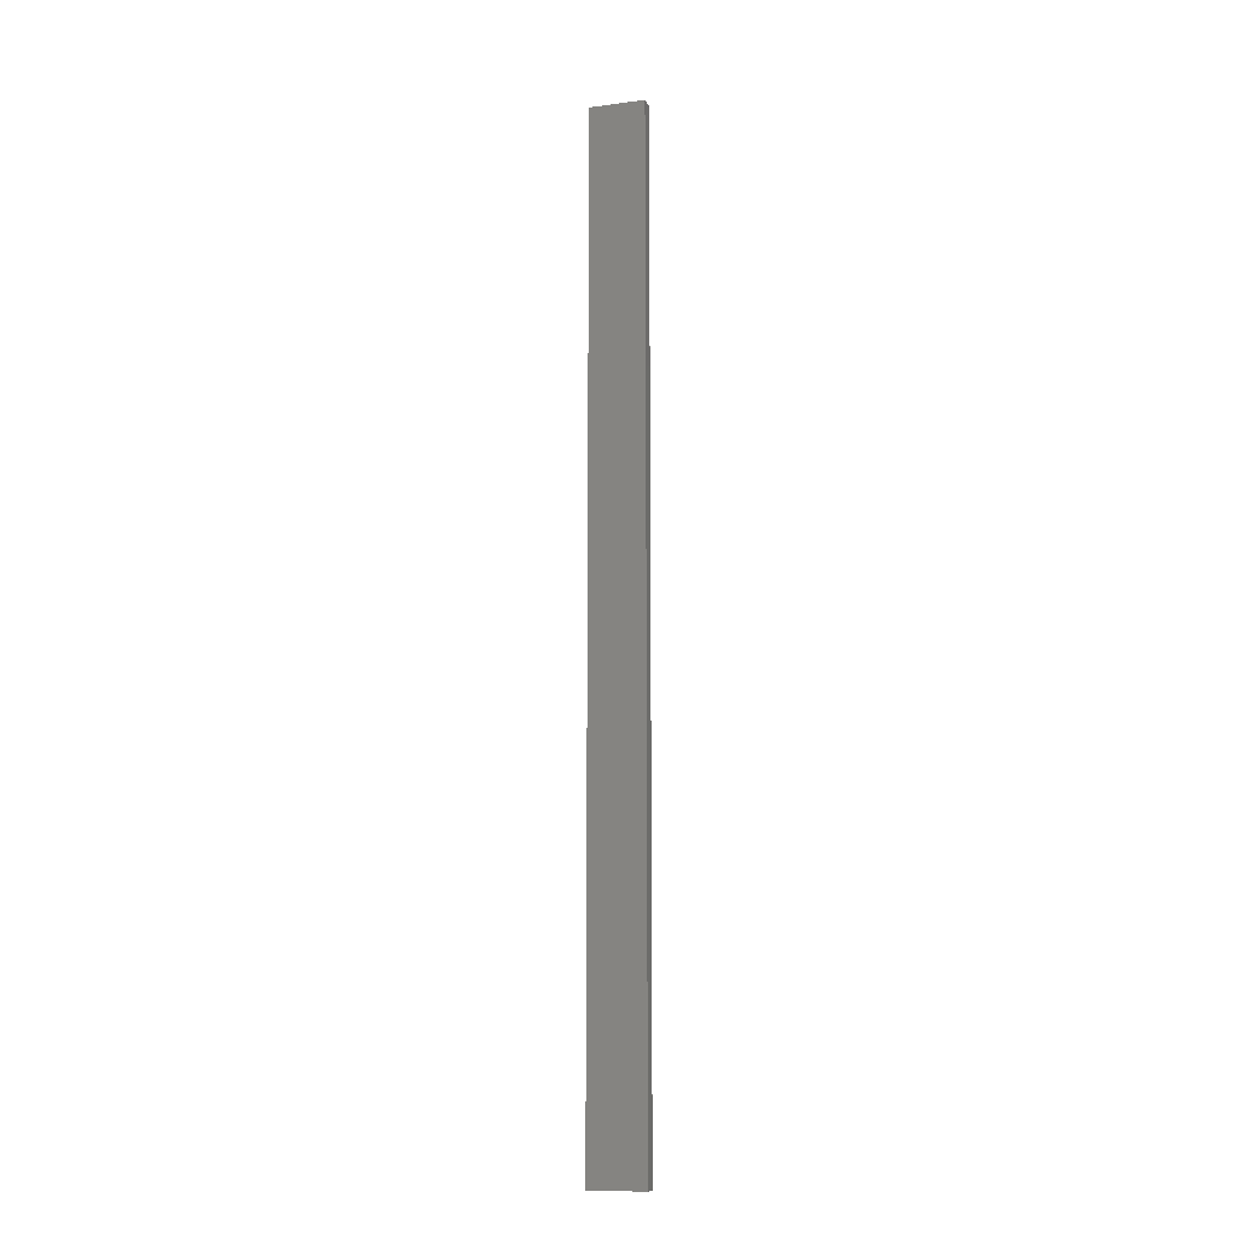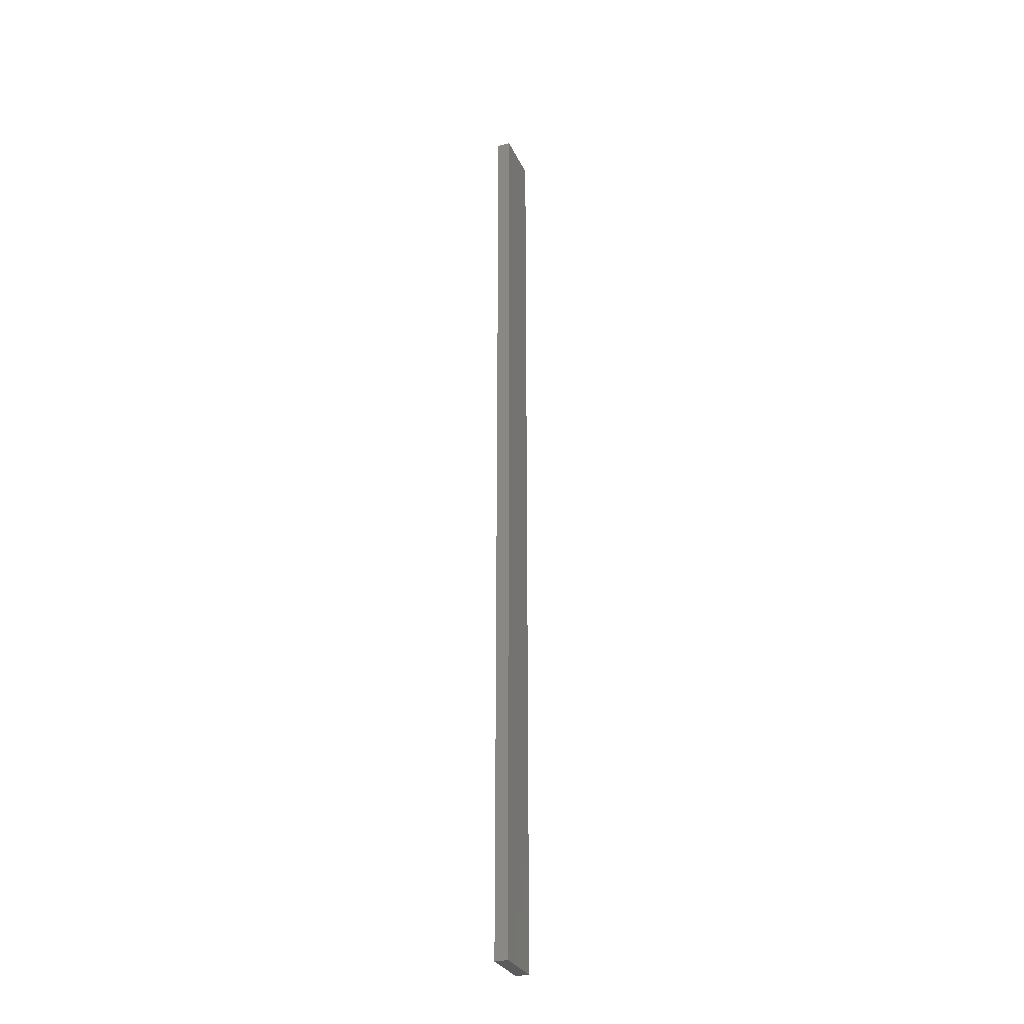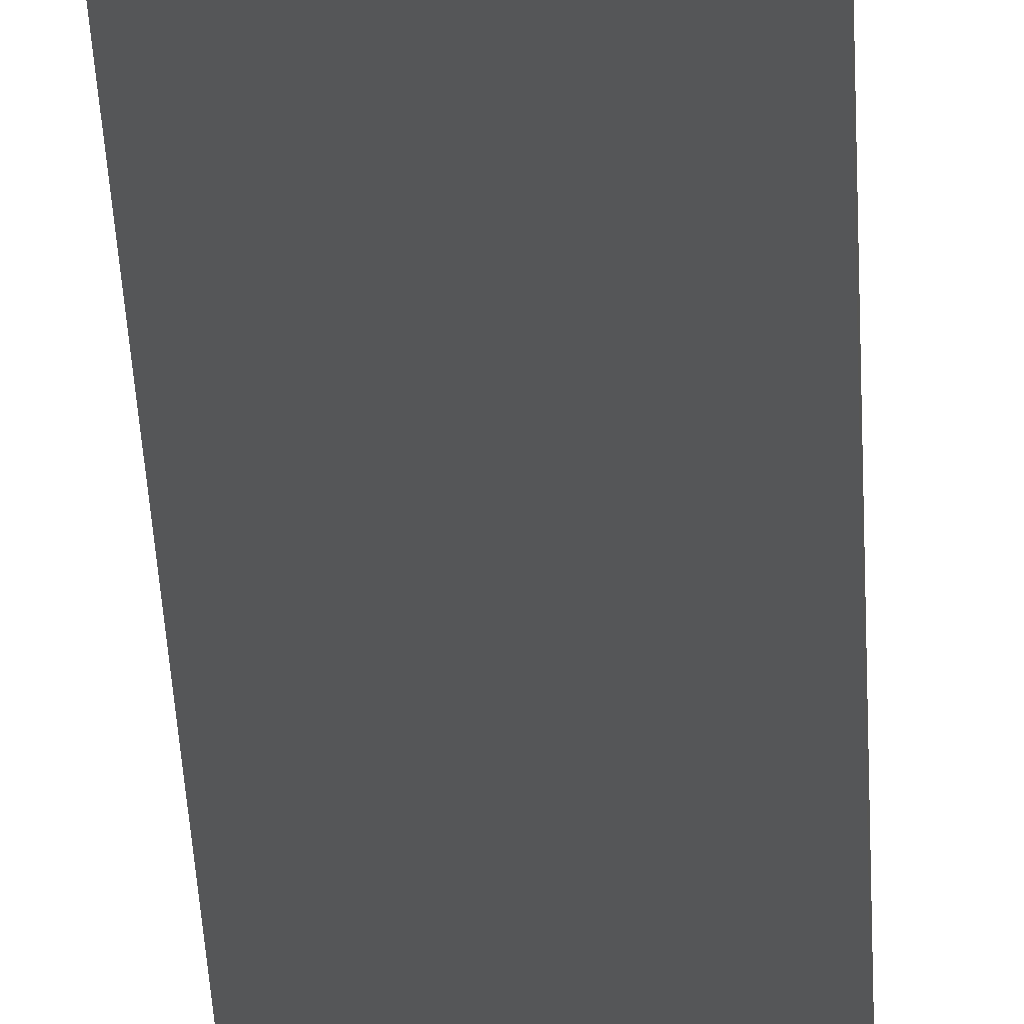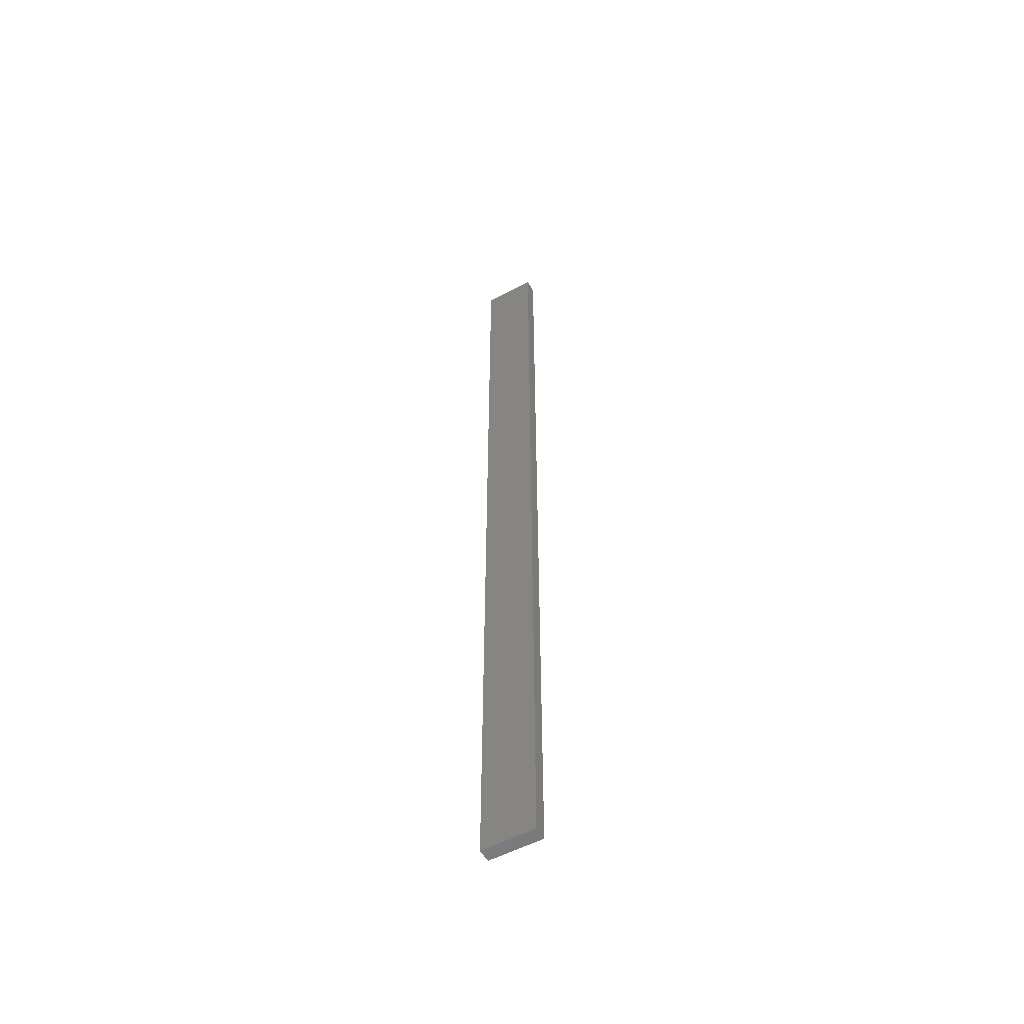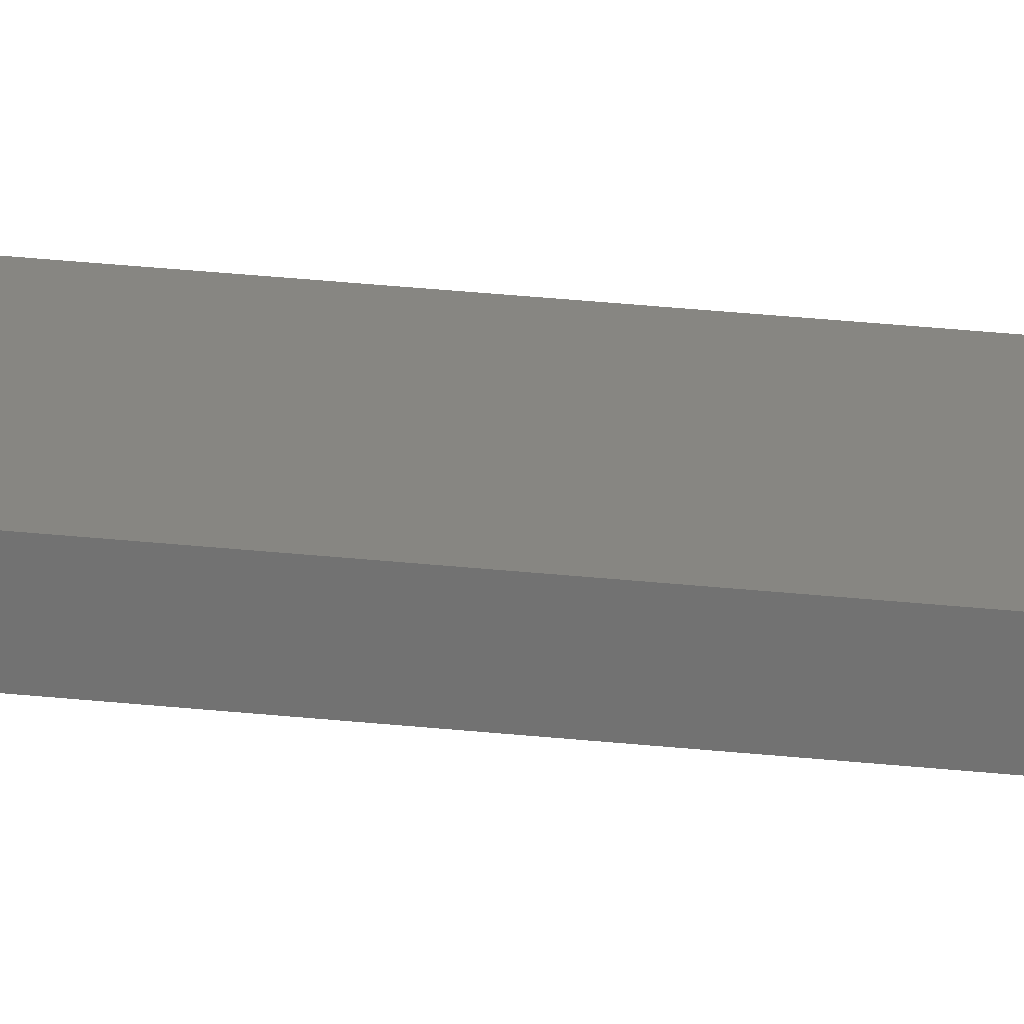
<metadata>
{"format":"stl","ext":"stl","renderer":"f3d","projection":"perspective","resolution":1024,"background":"white","views":[{"elev":-12.3,"azim":17.1,"up":"+Z"},{"elev":-29.5,"azim":111.3,"up":"+Z"},{"elev":-15.5,"azim":-178.9,"up":"+Y"},{"elev":-55.0,"azim":-150.9,"up":"+Z"},{"elev":22.8,"azim":-78.5,"up":"+Y"}]}
</metadata>
<code>
# stl→obj: 16 verts, 28 faces
v 0.4446 -4.351 199.8
v 0.3779 -4.351 199.8
v 0.3779 -4.351 196.2
v 0.4446 -4.351 196.2
v 0.5112 -4.351 199.8
v 0.5112 -4.351 196.2
v 0.5779 -4.351 199.8
v 0.5779 -4.351 196.2
v 0.5778 -4.301 196.2
v 0.5778 -4.301 199.8
v 0.3779 -4.301 196.2
v 0.3779 -4.301 199.8
v 0.4445 -4.301 196.2
v 0.4445 -4.301 199.8
v 0.5112 -4.301 199.8
v 0.5112 -4.301 196.2
f 1 2 3
f 1 3 4
f 5 4 6
f 5 1 4
f 7 6 8
f 7 5 6
f 7 9 10
f 8 9 7
f 11 12 13
f 12 14 13
f 13 15 16
f 16 15 9
f 14 15 13
f 15 10 9
f 12 3 2
f 11 3 12
f 16 9 8
f 6 16 8
f 4 13 16
f 4 16 6
f 3 11 13
f 3 13 4
f 10 15 7
f 15 5 7
f 15 14 5
f 14 1 5
f 14 12 1
f 12 2 1

</code>
